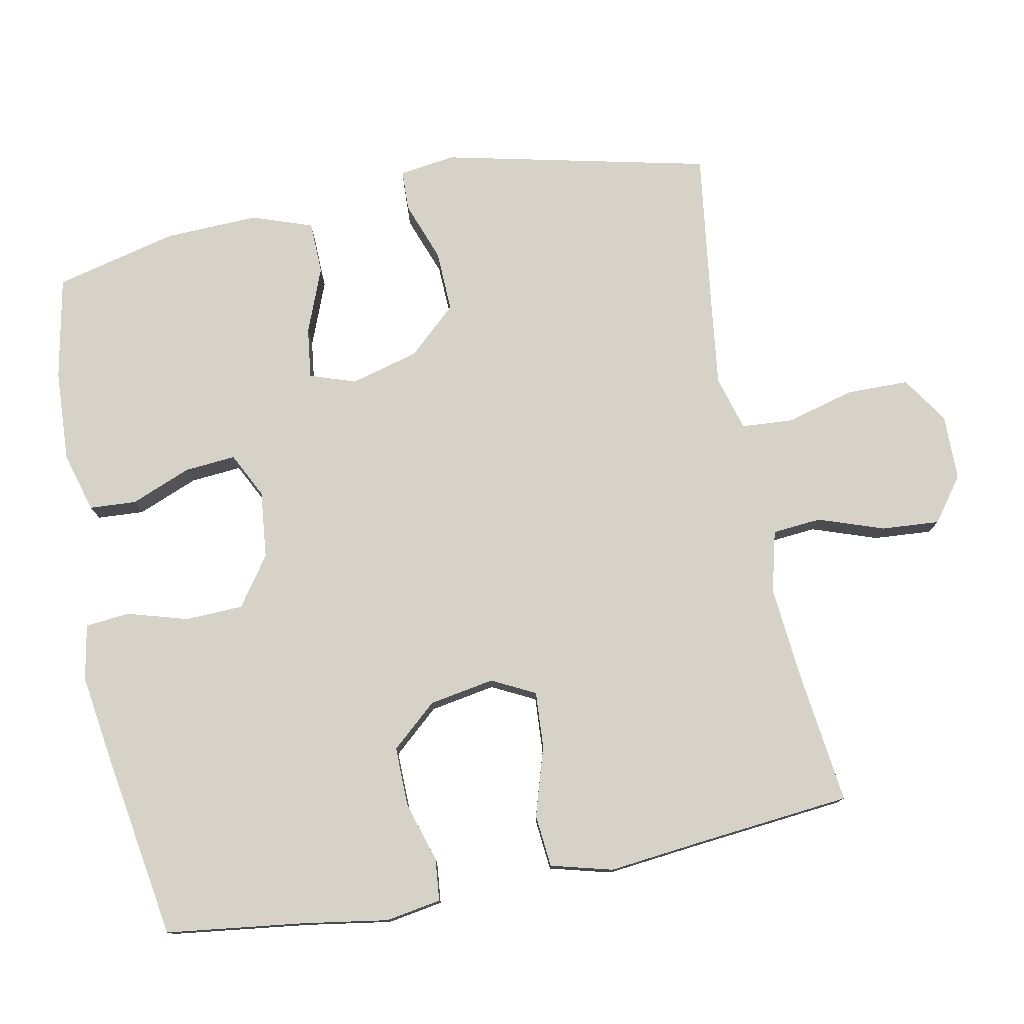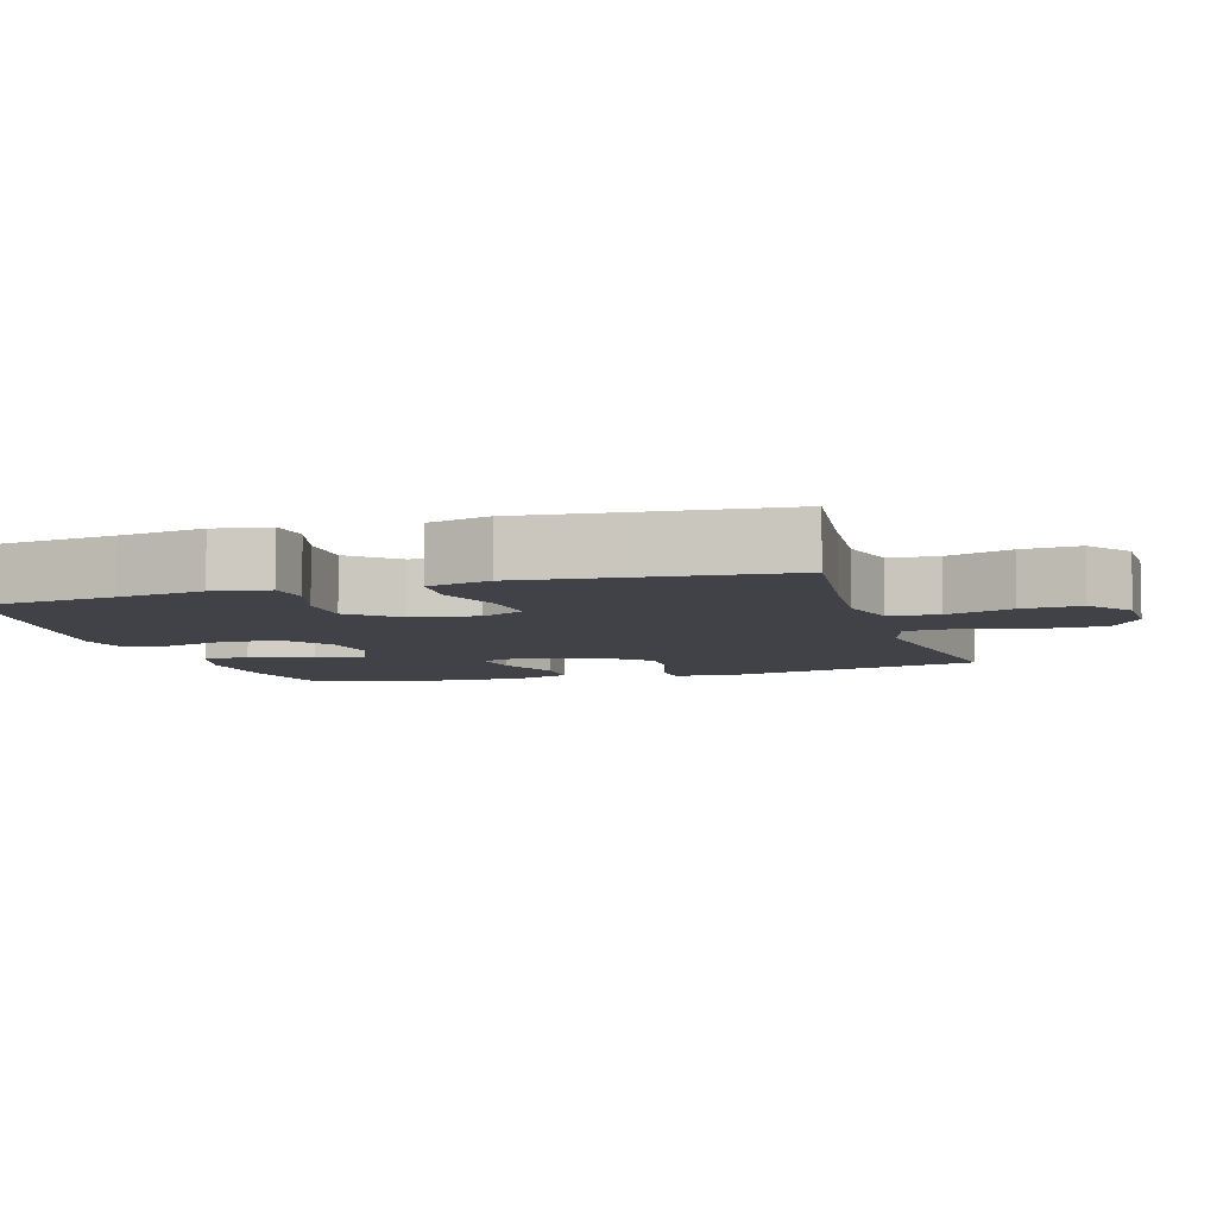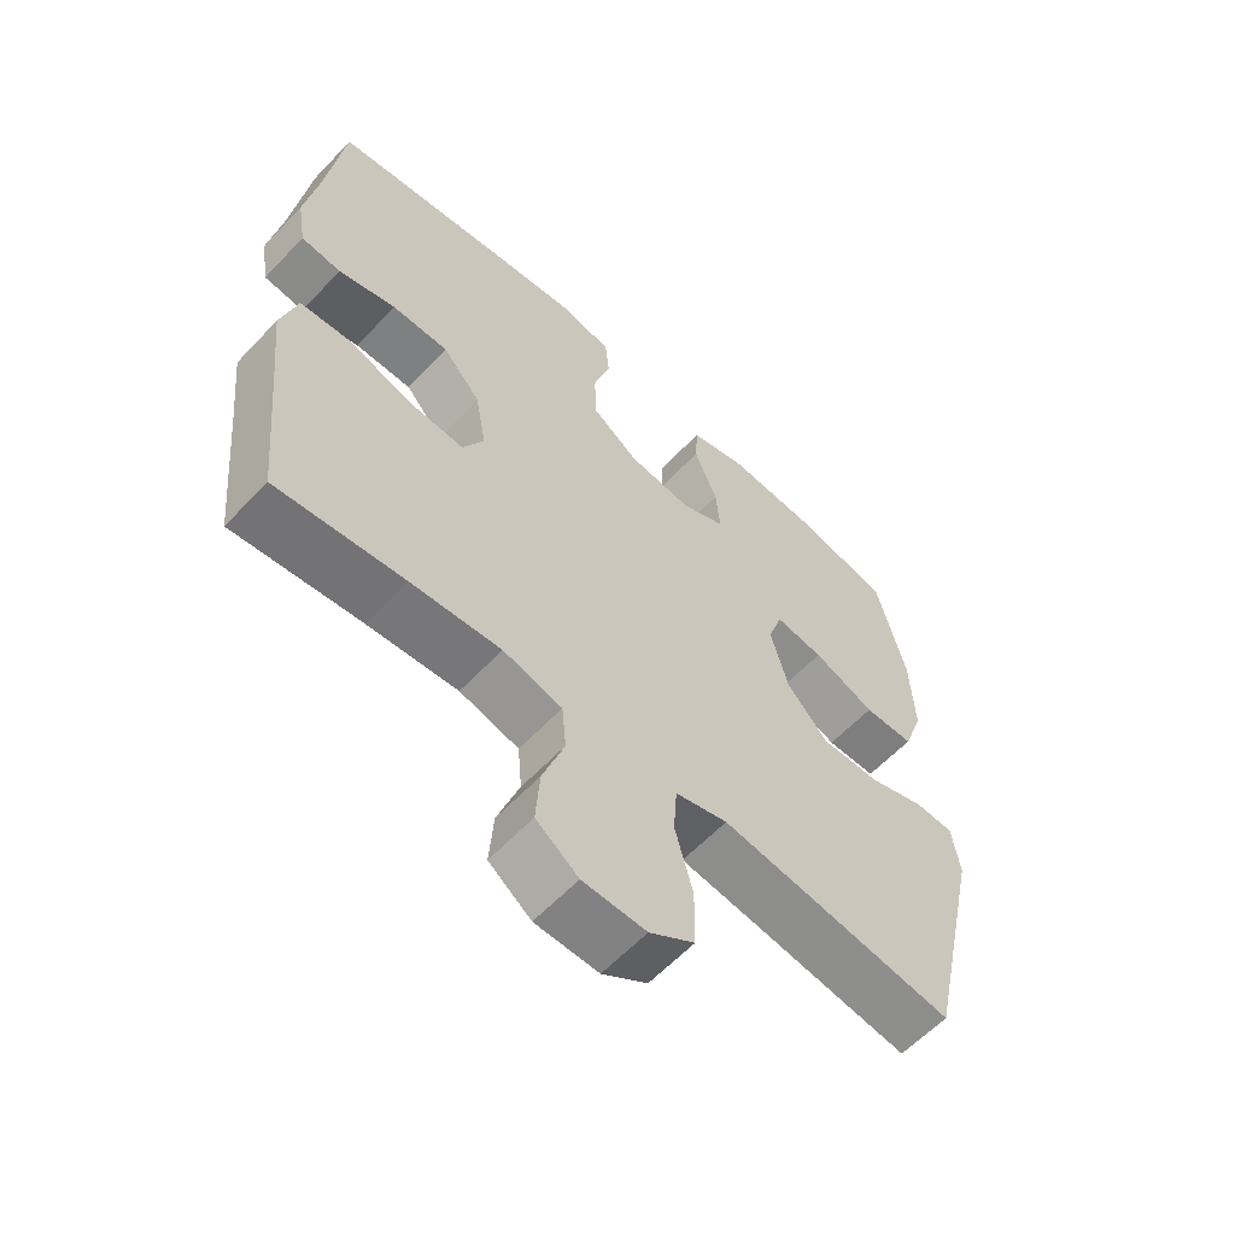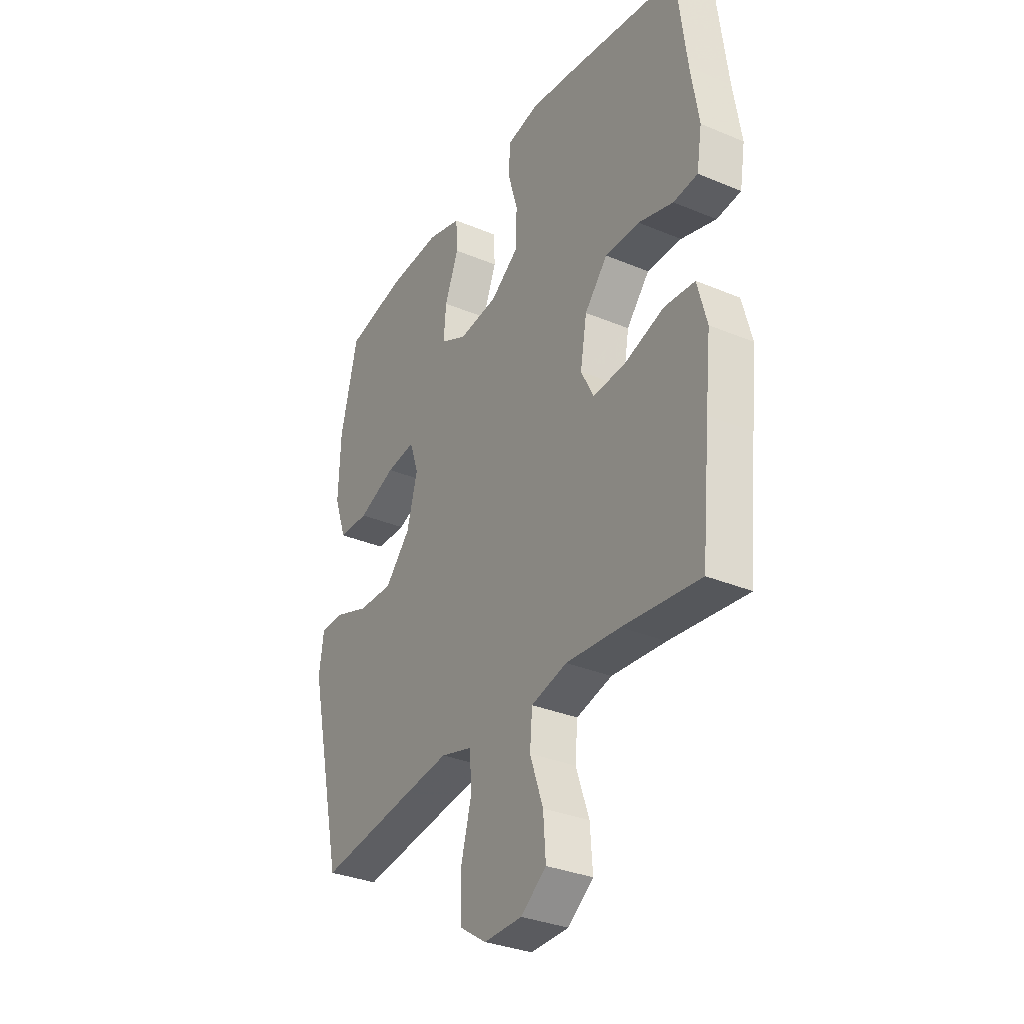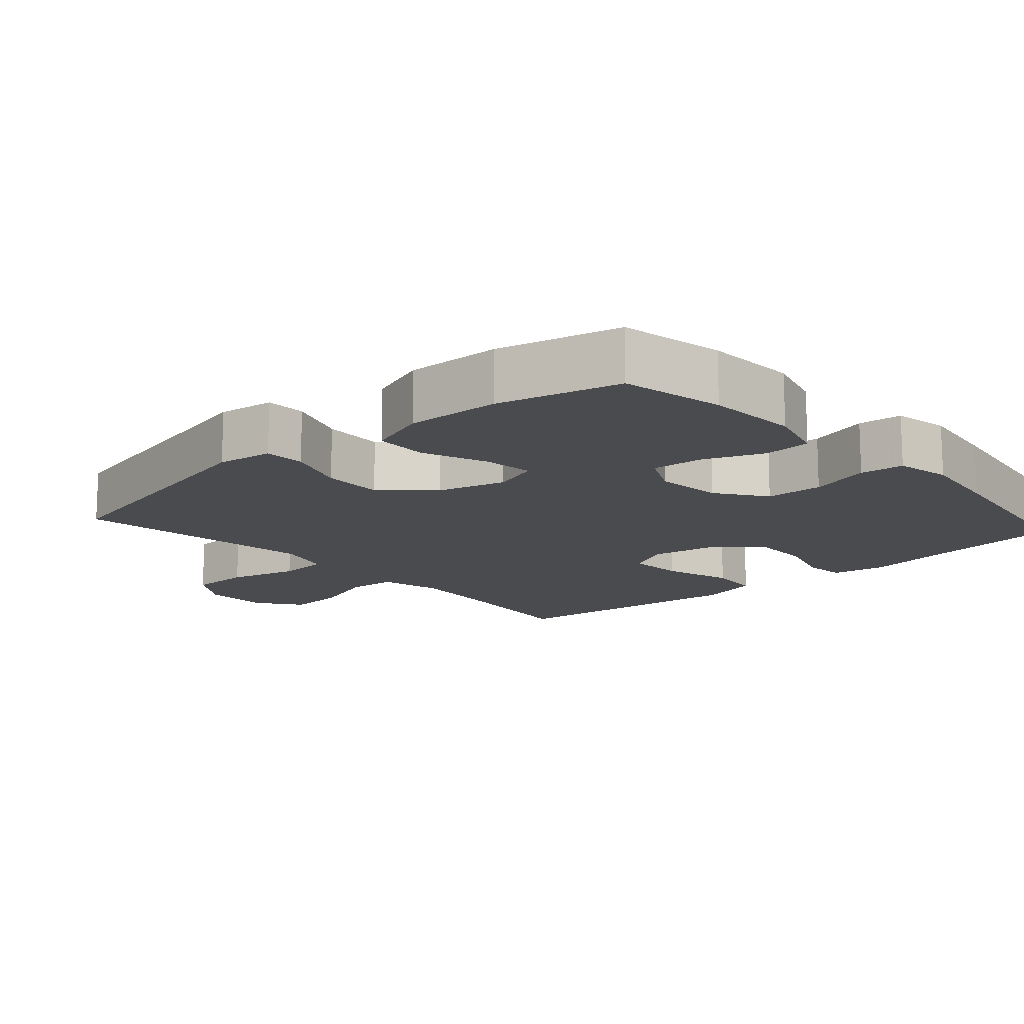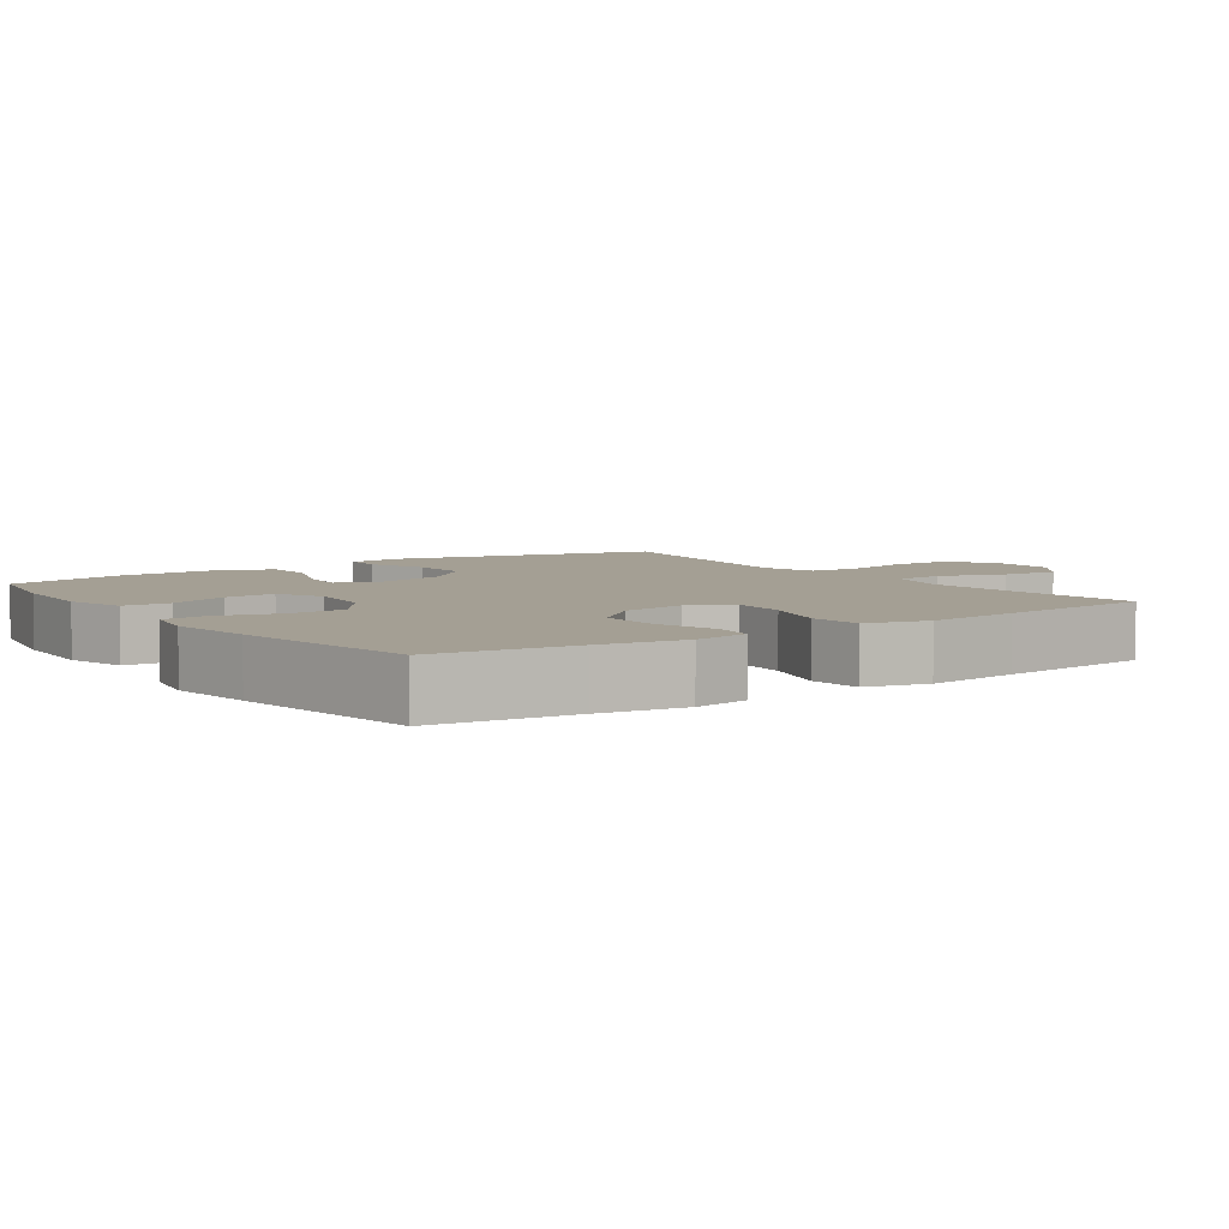
<metadata>
{"format":"obj","ext":"obj","renderer":"f3d","projection":"perspective","resolution":1024,"background":"white","views":[{"elev":77.6,"azim":78.9,"up":"+Y"},{"elev":-6.8,"azim":106.9,"up":"+Y"},{"elev":-60.4,"azim":136.9,"up":"+Z"},{"elev":-32.7,"azim":59.9,"up":"+Z"},{"elev":-14.1,"azim":-48.2,"up":"+Y"},{"elev":5.5,"azim":55.0,"up":"+Y"}]}
</metadata>
<code>
v 0.5 0.07 0.5
v 0.525 0.07 0.304
v 0.544 0.07 0.185
v 0.531 0.07 0.107
v 0.472 0.07 0.101
v 0.387 0.07 0.127
v 0.303 0.07 0.128
v 0.247 0.07 0.064
v 0.231 0.07 -0.028
v 0.262 0.07 -0.089
v 0.342 0.07 -0.084
v 0.439 0.07 -0.054
v 0.513 0.07 -0.061
v 0.536 0.07 -0.148
v 0.522 0.07 -0.279
v 0.5 0.07 -0.5
v 0.312 0.07 -0.477
v 0.18 0.07 -0.465
v 0.093 0.07 -0.487
v 0.087 0.07 -0.556
v 0.119 0.07 -0.648
v 0.125 0.07 -0.73
v 0.063 0.07 -0.776
v -0.03 0.07 -0.777
v -0.096 0.07 -0.733
v -0.097 0.07 -0.646
v -0.071 0.07 -0.548
v -0.076 0.07 -0.476
v -0.153 0.07 -0.454
v -0.271 0.07 -0.469
v -0.5 0.07 -0.5
v -0.585 0.07 -0.123
v -0.574 0.07 -0.044
v -0.517 0.07 -0.042
v -0.432 0.07 -0.073
v -0.346 0.07 -0.076
v -0.284 0.07 -0.008
v -0.258 0.07 0.088
v -0.28 0.07 0.153
v -0.351 0.07 0.144
v -0.443 0.07 0.108
v -0.517 0.07 0.11
v -0.547 0.07 0.195
v -0.542 0.07 0.328
v -0.5 0.07 0.5
v -0.355 0.07 0.529
v -0.225 0.07 0.536
v -0.141 0.07 0.512
v -0.137 0.07 0.446
v -0.171 0.07 0.361
v -0.177 0.07 0.289
v -0.113 0.07 0.257
v -0.018 0.07 0.267
v 0.051 0.07 0.316
v 0.054 0.07 0.397
v 0.029 0.07 0.483
v 0.035 0.07 0.545
v 0.113 0.07 0.56
v 0.231 0.07 0.543
v 0.5 0 0.5
v 0.525 0 0.304
v 0.544 0 0.185
v 0.531 0 0.107
v 0.472 0 0.101
v 0.387 0 0.127
v 0.303 0 0.128
v 0.247 0 0.064
v 0.231 0 -0.028
v 0.262 0 -0.089
v 0.342 0 -0.084
v 0.439 0 -0.054
v 0.513 0 -0.061
v 0.536 0 -0.148
v 0.522 0 -0.279
v 0.5 0 -0.5
v 0.312 0 -0.477
v 0.18 0 -0.465
v 0.093 0 -0.487
v 0.087 0 -0.556
v 0.119 0 -0.648
v 0.125 0 -0.73
v 0.063 0 -0.776
v -0.03 0 -0.777
v -0.096 0 -0.733
v -0.097 0 -0.646
v -0.071 0 -0.548
v -0.076 0 -0.476
v -0.153 0 -0.454
v -0.271 0 -0.469
v -0.5 0 -0.5
v -0.585 0 -0.123
v -0.574 0 -0.044
v -0.517 0 -0.042
v -0.432 0 -0.073
v -0.346 0 -0.076
v -0.284 0 -0.008
v -0.258 0 0.088
v -0.28 0 0.153
v -0.351 0 0.144
v -0.443 0 0.108
v -0.517 0 0.11
v -0.547 0 0.195
v -0.542 0 0.328
v -0.5 0 0.5
v -0.355 0 0.529
v -0.225 0 0.536
v -0.141 0 0.512
v -0.137 0 0.446
v -0.171 0 0.361
v -0.177 0 0.289
v -0.113 0 0.257
v -0.018 0 0.267
v 0.051 0 0.316
v 0.054 0 0.397
v 0.029 0 0.483
v 0.035 0 0.545
v 0.113 0 0.56
v 0.231 0 0.543
f 58 59 1 2
f 55 56 57 58
f 54 55 58 2
f 53 54 2 3
f 52 53 3 4
f 47 48 49 50
f 47 50 51
f 46 47 51
f 45 46 51
f 44 45 51
f 43 44 51 52
f 40 41 42 43
f 39 40 43 52
f 32 33 34 35
f 30 31 32 35
f 29 30 35 36
f 28 29 36 37
f 24 25 26 27
f 24 27 28
f 23 24 28
f 20 21 22 23
f 19 20 23 28
f 18 19 28 37
f 15 16 17
f 11 12 13 14
f 10 11 14 15
f 4 5 6
f 52 4 6
f 52 6 7
f 38 39 52 7
f 37 38 7 8
f 10 15 17 18
f 9 10 18 37
f 8 9 37
f 61 60 118 117
f 117 116 115 114
f 61 117 114 113
f 62 61 113 112
f 63 62 112 111
f 109 108 107 106
f 110 109 106
f 110 106 105
f 110 105 104
f 110 104 103
f 111 110 103 102
f 102 101 100 99
f 111 102 99 98
f 94 93 92 91
f 94 91 90 89
f 95 94 89 88
f 96 95 88 87
f 86 85 84 83
f 87 86 83
f 87 83 82
f 82 81 80 79
f 87 82 79 78
f 96 87 78 77
f 76 75 74
f 73 72 71 70
f 74 73 70 69
f 65 64 63
f 65 63 111
f 66 65 111
f 66 111 98 97
f 67 66 97 96
f 77 76 74 69
f 96 77 69 68
f 96 68 67
f 1 60 61 2
f 2 61 62 3
f 3 62 63 4
f 4 63 64 5
f 5 64 65 6
f 6 65 66 7
f 7 66 67 8
f 8 67 68 9
f 9 68 69 10
f 10 69 70 11
f 11 70 71 12
f 12 71 72 13
f 13 72 73 14
f 14 73 74 15
f 15 74 75 16
f 16 75 76 17
f 17 76 77 18
f 18 77 78 19
f 19 78 79 20
f 20 79 80 21
f 21 80 81 22
f 22 81 82 23
f 23 82 83 24
f 24 83 84 25
f 25 84 85 26
f 26 85 86 27
f 27 86 87 28
f 28 87 88 29
f 29 88 89 30
f 30 89 90 31
f 31 90 91 32
f 32 91 92 33
f 33 92 93 34
f 34 93 94 35
f 35 94 95 36
f 36 95 96 37
f 37 96 97 38
f 38 97 98 39
f 39 98 99 40
f 40 99 100 41
f 41 100 101 42
f 42 101 102 43
f 43 102 103 44
f 44 103 104 45
f 45 104 105 46
f 46 105 106 47
f 47 106 107 48
f 48 107 108 49
f 49 108 109 50
f 50 109 110 51
f 51 110 111 52
f 52 111 112 53
f 53 112 113 54
f 54 113 114 55
f 55 114 115 56
f 56 115 116 57
f 57 116 117 58
f 58 117 118 59
f 59 118 60 1

</code>
